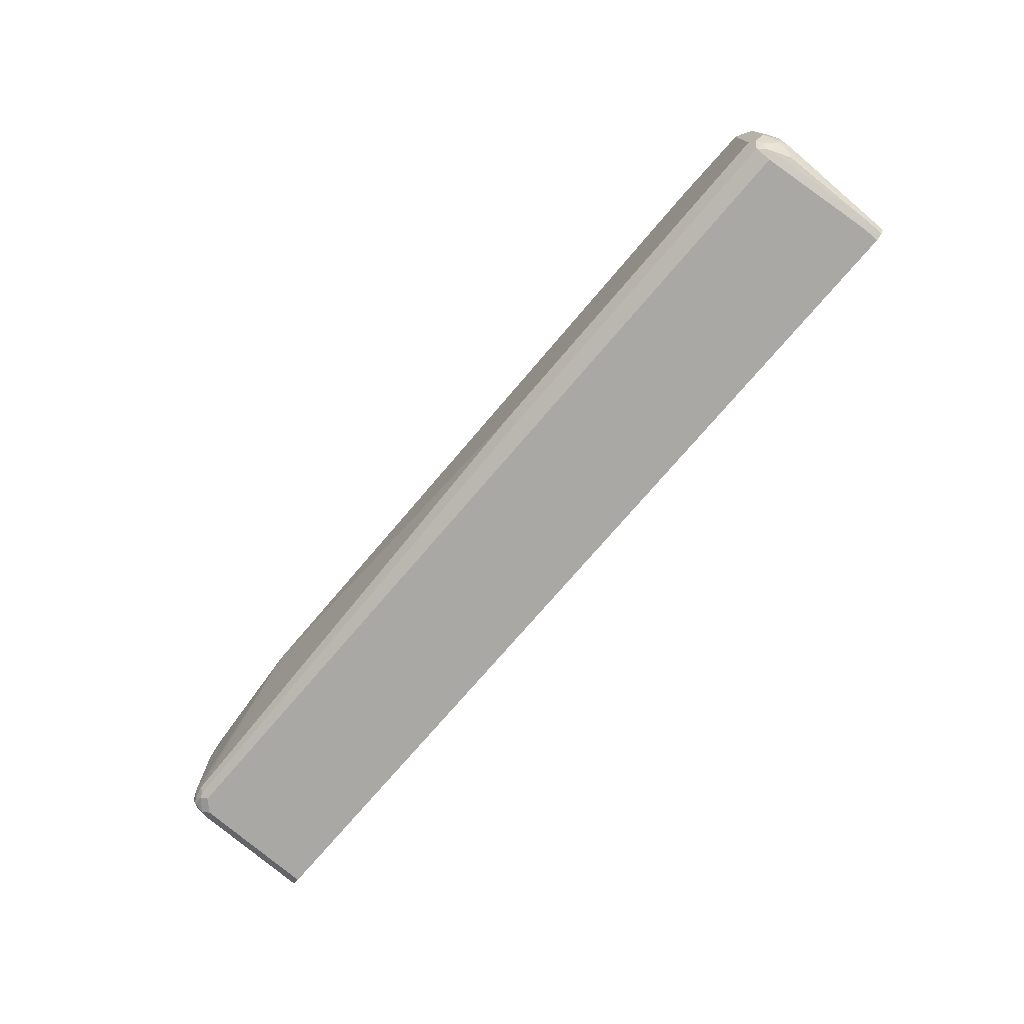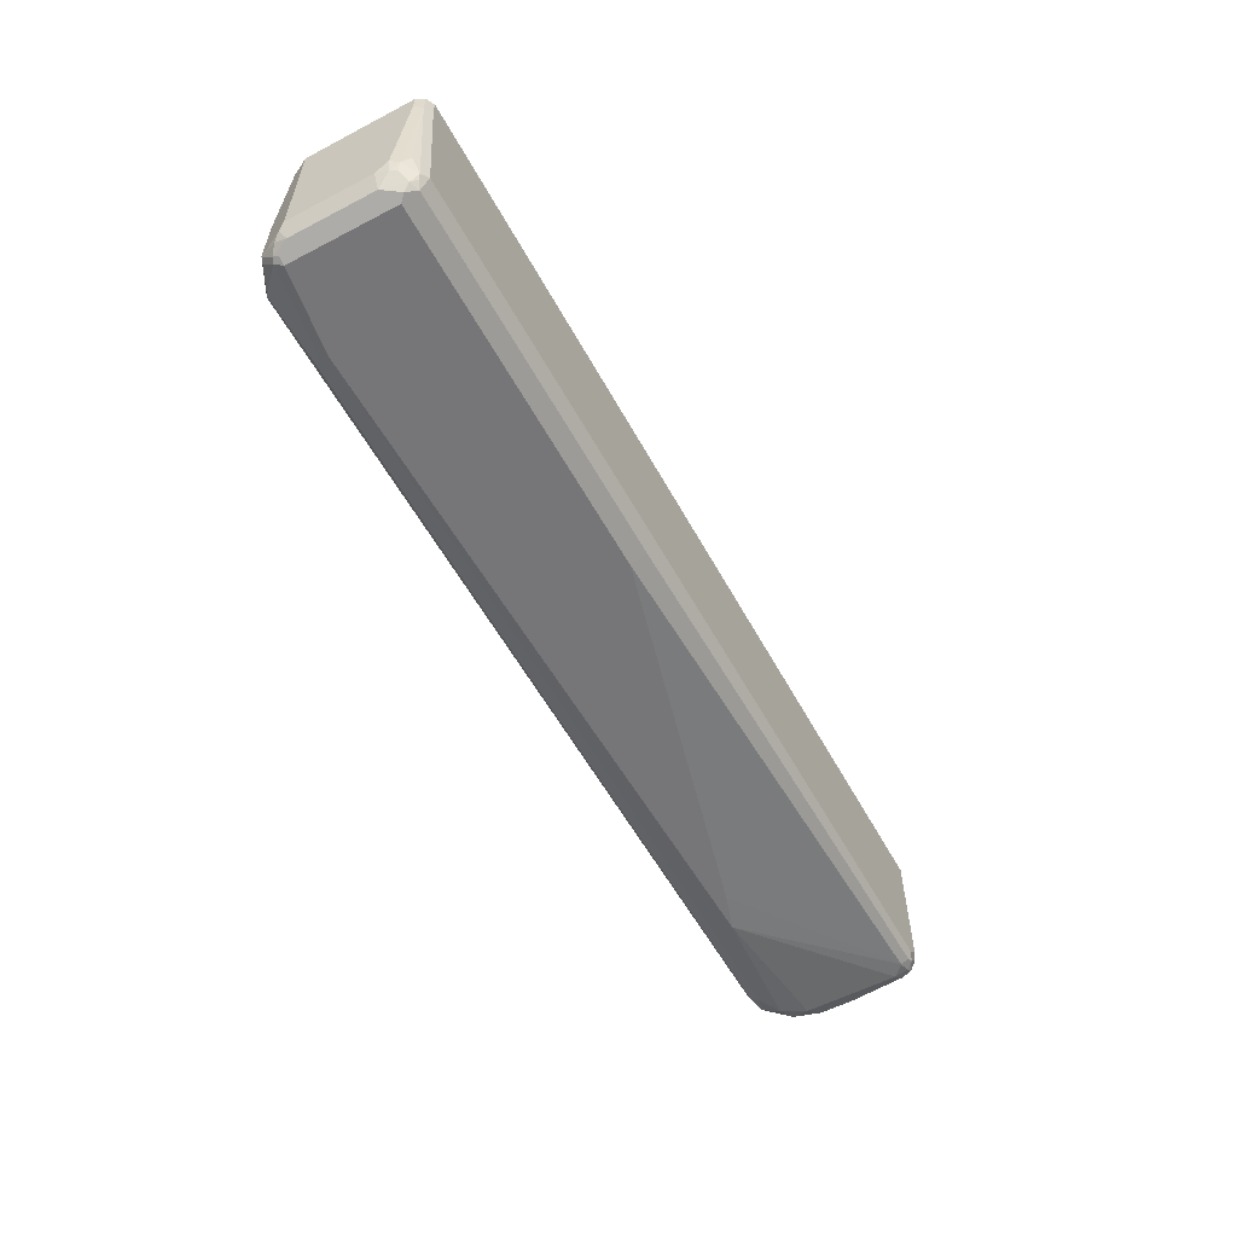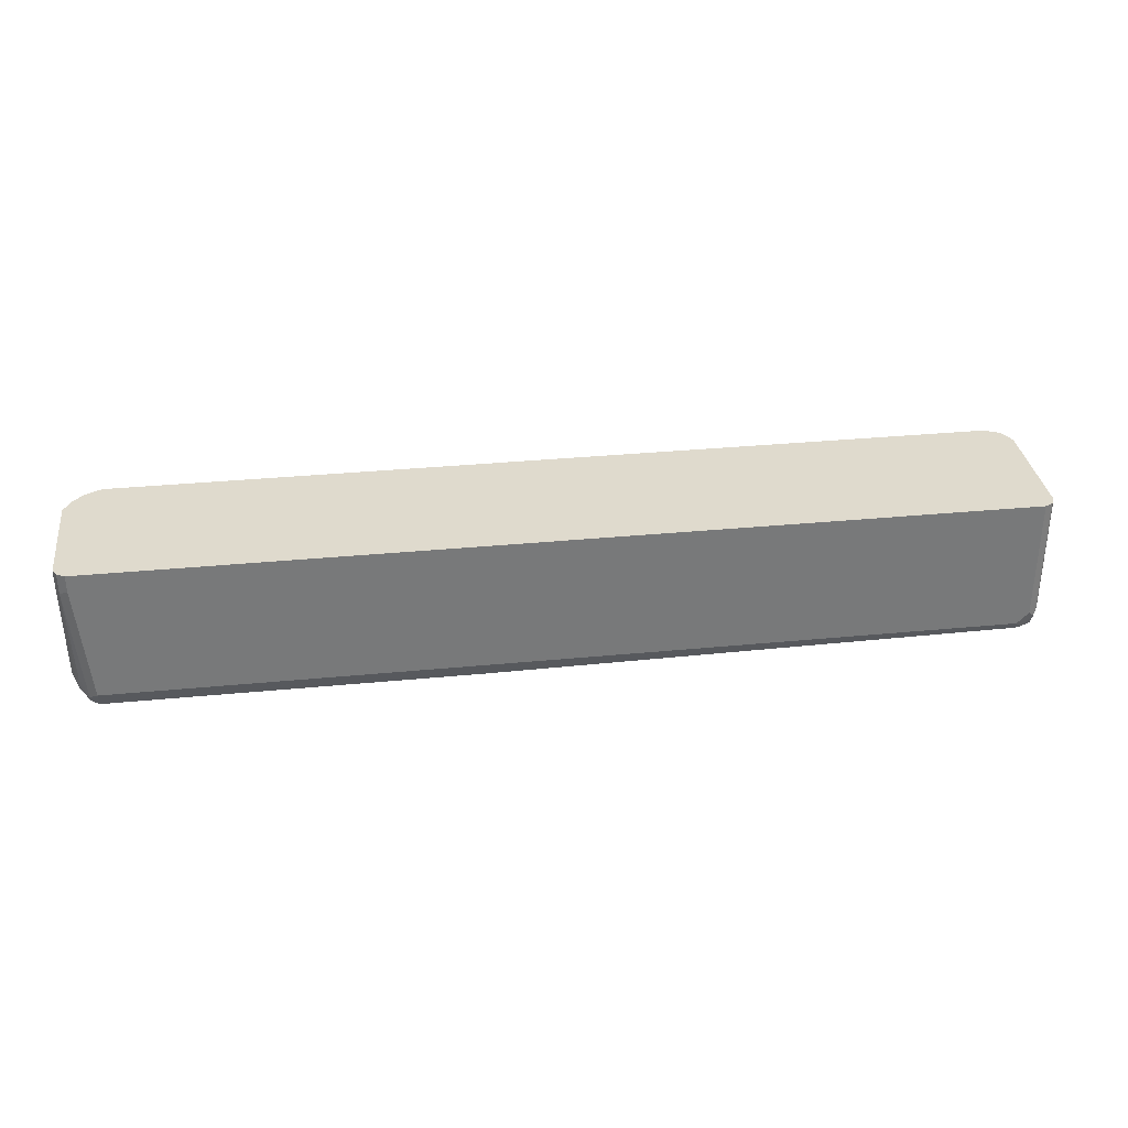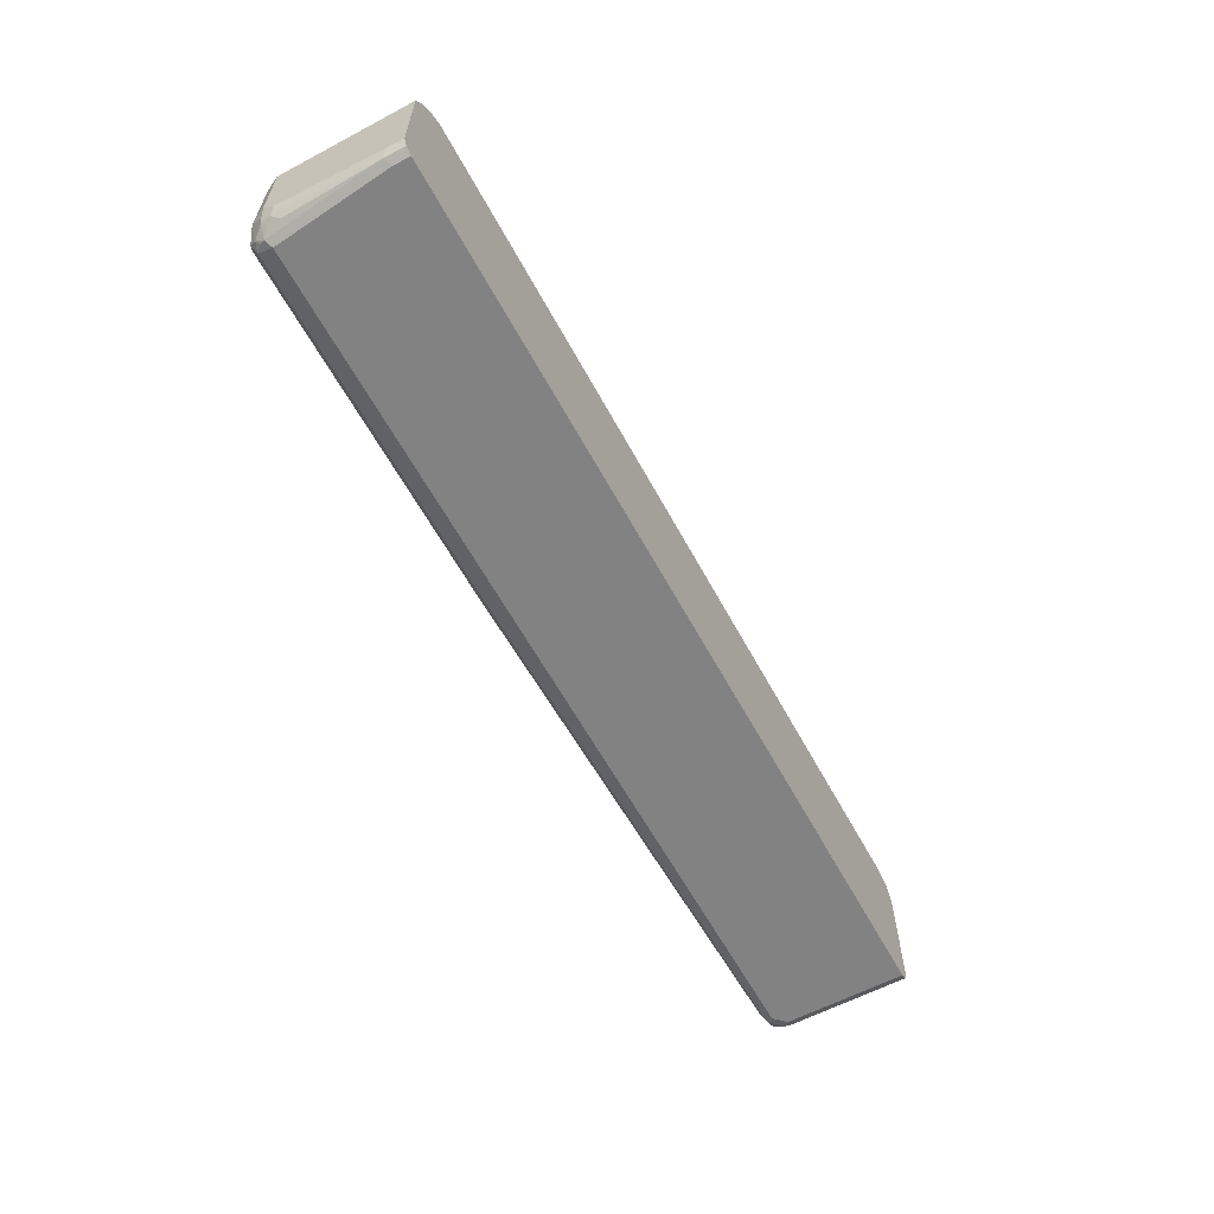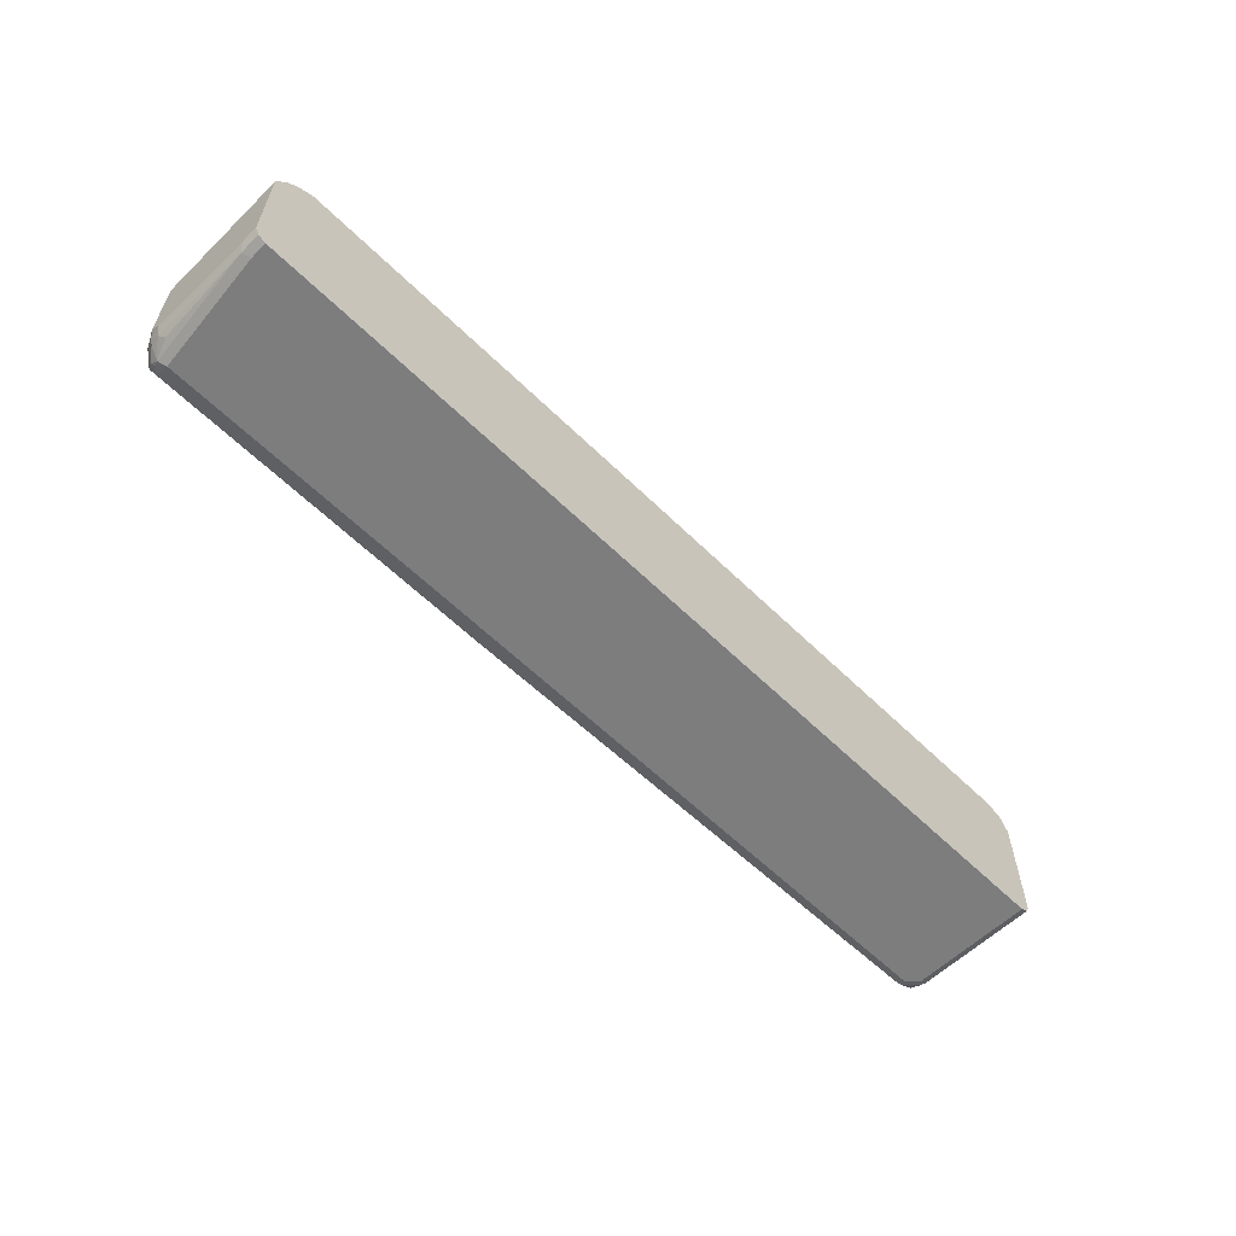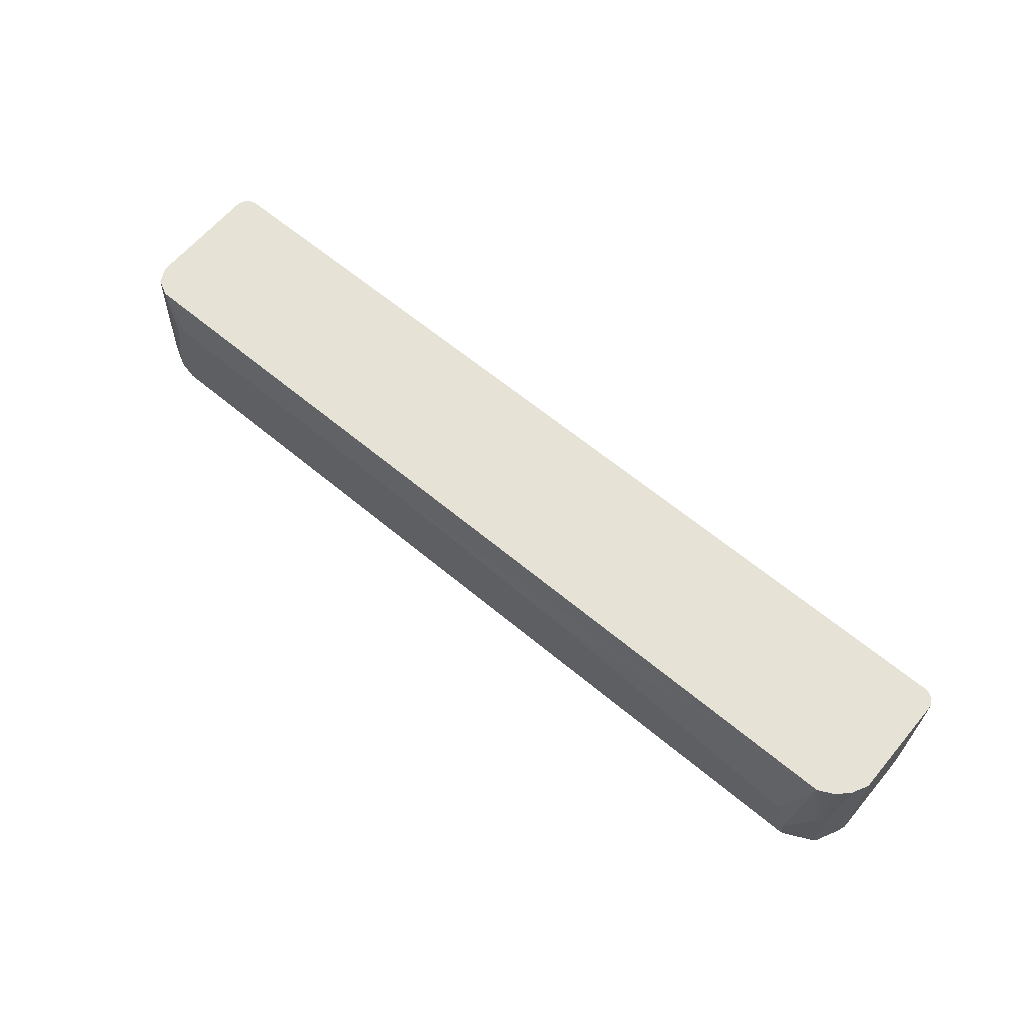
<metadata>
{"format":"obj","ext":"obj","renderer":"f3d","projection":"perspective","resolution":1024,"background":"white","views":[{"elev":-75.0,"azim":49.4,"up":"+Z"},{"elev":-56.9,"azim":118.5,"up":"+Y"},{"elev":32.7,"azim":172.3,"up":"+Y"},{"elev":-60.7,"azim":118.4,"up":"+Z"},{"elev":-59.1,"azim":134.8,"up":"+Z"},{"elev":63.2,"azim":40.1,"up":"+Y"}]}
</metadata>
<code>
v 0.6207 -0.7515 -0.06534
v 0.6288 -0.7474 -0.07351
v 0.6424 -0.7406 -0.04901
v 0.633 -0.7372 -0.08168
v 0.6207 -0.7406 -0.08712
v 0.1142 -0.7515 -0.06534
v 0.5063 -0.7515 0.09801
v 0.6207 -0.7515 0.08168
v 0.5117 -0.746 0.1089
v 0.5009 -0.7406 0.1198
v 0.6152 -0.7406 0.1035
v 0.5935 -0.7297 0.1252
v 0.6261 -0.7297 0.1089
v 0.633 -0.7269 0.1062
v 0.633 -0.7433 0.08985
v 0.6432 -0.7351 0.08168
v 0.6424 -0.7406 0.06535
v 0.6316 -0.746 0.08168
v 0.6261 -0.746 0.09256
v 0.6534 -0.7188 0.06535
v 0.6493 -0.7269 0.07351
v 0.6534 -0.532 0.06535
v 0.6316 -0.6371 0.1089
v 0.6316 -0.7188 0.1089
v 0.588 -0.7188 0.1307
v -0.5881 -0.7188 0.1307
v -0.5826 -0.7297 0.1252
v -0.5881 -0.7351 0.1143
v -0.6125 -0.7269 0.1225
v -0.6044 -0.7024 0.1307
v -0.6261 -0.7079 0.1198
v -0.6044 -0.6698 0.1307
v -0.5717 -0.5718 0.1307
v -0.5881 -0.5881 0.1307
v -0.6207 -0.532 0.1143
v 0.6044 -0.532 0.1143
v -0.147 -0.5718 0.1307
v 0.1796 -0.5881 0.1307
v 0.588 -0.6861 0.1307
v 0.5717 -0.6371 0.1307
v 0.6207 -0.6371 0.1143
v 0.6288 -0.629 0.1103
v 0.6098 -0.6861 0.1198
v 0.6261 -0.532 0.1035
v 0.6424 -0.532 0.08712
v 0.637 -0.532 -0.09802
v 0.6534 -0.532 -0.08168
v 0.6479 -0.532 -0.09256
v 0.6479 -0.5609 -0.09256
v 0.6534 -0.5554 -0.08168
v 0.6534 -0.7024 -0.06534
v 0.6479 -0.7079 -0.07623
v 0.6424 -0.697 -0.08712
v 0.6316 -0.7242 -0.09256
v 0.6452 -0.7229 -0.07351
v 0.6493 -0.7208 -0.06534
v 0.6534 -0.7188 -0.04901
v 0.6288 -0.731 -0.08985
v 0.6207 -0.7188 -0.09802
v 0.637 -0.5554 -0.09802
v -0.6207 -0.7188 -0.09802
v 0.1142 -0.7406 -0.08712
v -0.6207 -0.7297 -0.09256
v -0.6207 -0.7351 -0.08168
v -0.637 -0.731 -0.08372
v -0.6289 -0.7269 -0.09393
v -0.6452 -0.7269 -0.08576
v -0.6479 -0.7297 -0.07078
v -0.6493 -0.7188 -0.08372
v -0.6533 -0.7188 -0.06534
v -0.6698 -0.7024 -1.029e-05
v -0.6642 -0.7133 -0.005453
v -0.6588 -0.7242 0.005445
v -0.6588 -0.7242 0.05445
v -0.637 -0.7351 0.06535
v -0.637 -0.7351 -0.06534
v -0.441 -0.7515 0.08168
v -0.6207 -0.7351 0.09801
v -0.6452 -0.7269 0.08985
v -0.392 -0.7515 0.06535
v -0.6234 -0.7215 0.1171
v -0.6397 -0.7215 0.1007
v -0.6425 -0.7079 0.1035
v -0.6425 -0.532 0.1035
v -0.6488 -0.532 0.09088
v -0.6153 -0.6643 0.1252
v -0.6261 -0.6752 0.1198
v -0.6533 -0.532 0.08168
v -0.6698 -0.6371 0.04901
v -0.6698 -0.7024 0.04901
v -0.6698 -0.6044 0.03268
v -0.6656 -0.5799 0.04085
v -0.6533 -0.532 -0.08168
v -0.637 -0.532 -0.09802
v -0.6479 -0.532 -0.09256
v -0.6479 -0.7024 -0.09256
v -0.637 -0.7024 -0.09802
v -0.6452 -0.7106 -0.09393
v -0.6533 -0.7024 -0.08168
v -0.6698 -0.6861 -0.03268
v -0.6561 -0.7215 0.06807
v -0.6588 -0.7079 0.0708
v -0.6698 -0.6208 0.01633
f 81 79 29
f 80 77 64
f 80 64 6
f 28 77 7
f 80 6 77
f 28 7 10
f 82 79 81
f 28 78 77
f 77 6 7
f 84 35 85
f 82 31 83
f 82 81 31
f 81 29 31
f 84 83 31
f 84 85 83
f 86 35 84
f 86 32 35
f 86 84 87
f 28 29 78
f 86 87 32
f 82 83 79
f 78 29 79
f 65 63 64
f 78 75 77
f 58 4 5
f 87 84 31
f 62 61 5
f 62 63 61
f 62 6 63
f 62 5 6
f 63 6 64
f 65 66 63
f 65 67 66
f 68 67 65
f 78 79 75
f 68 69 67
f 68 71 70
f 68 72 71
f 68 73 72
f 68 74 73
f 68 75 74
f 68 76 75
f 68 65 76
f 76 65 64
f 76 64 77
f 76 77 75
f 68 70 69
f 87 31 32
f 74 75 79
f 89 85 88
f 99 69 100
f 70 100 69
f 70 71 100
f 71 90 100
f 71 73 90
f 72 73 71
f 74 90 73
f 74 101 90
f 74 79 101
f 58 5 59
f 99 100 93
f 79 90 101
f 102 83 90
f 102 79 83
f 85 90 83
f 100 90 91
f 103 100 91
f 103 93 100
f 103 91 93
f 24 43 25
f 43 39 25
f 39 33 25
f 102 90 79
f 85 35 88
f 99 93 96
f 66 61 63
f 89 90 85
f 89 91 90
f 89 88 91
f 92 91 88
f 92 93 91
f 92 88 93
f 93 88 94
f 95 93 94
f 95 96 93
f 95 94 96
f 99 96 69
f 97 96 94
f 98 69 96
f 98 67 69
f 98 66 67
f 98 61 66
f 98 97 61
f 97 94 61
f 61 94 46
f 94 35 46
f 88 35 94
f 36 46 35
f 98 96 97
f 59 5 61
f 42 24 23
f 60 59 46
f 17 3 20
f 21 17 20
f 21 16 17
f 14 16 21
f 14 21 20
f 14 20 22
f 14 22 23
f 14 23 24
f 14 24 25
f 14 25 12
f 12 25 26
f 27 12 26
f 27 10 12
f 27 28 10
f 27 29 28
f 27 26 29
f 30 29 26
f 30 31 29
f 30 32 31
f 30 26 32
f 32 26 33
f 17 8 3
f 18 8 17
f 19 9 8
f 19 11 9
f 25 33 26
f 2 3 1
f 2 4 3
f 2 5 4
f 2 1 5
f 1 6 5
f 1 7 6
f 8 7 1
f 9 7 8
f 9 10 7
f 34 32 33
f 11 10 9
f 13 12 11
f 13 14 12
f 15 14 13
f 15 16 14
f 15 17 16
f 15 18 17
f 15 8 18
f 15 19 8
f 15 13 19
f 13 11 19
f 11 12 10
f 59 61 46
f 34 35 32
f 33 36 35
f 52 49 50
f 52 53 49
f 52 54 53
f 52 55 54
f 56 55 52
f 56 3 55
f 56 57 3
f 56 51 57
f 56 52 51
f 57 51 20
f 57 20 3
f 22 20 51
f 47 22 51
f 55 3 4
f 54 55 4
f 54 4 58
f 54 58 59
f 54 59 49
f 54 49 53
f 60 49 59
f 60 46 49
f 52 50 51
f 50 47 51
f 48 47 50
f 48 50 49
f 37 36 33
f 37 38 36
f 37 33 38
f 38 33 39
f 40 38 39
f 40 36 38
f 40 39 36
f 41 36 39
f 41 42 36
f 41 39 42
f 34 33 35
f 42 39 43
f 42 23 44
f 42 44 36
f 44 22 36
f 45 22 44
f 45 23 22
f 45 44 23
f 22 46 36
f 47 46 22
f 48 46 47
f 48 49 46
f 42 43 24
f 8 1 3

</code>
